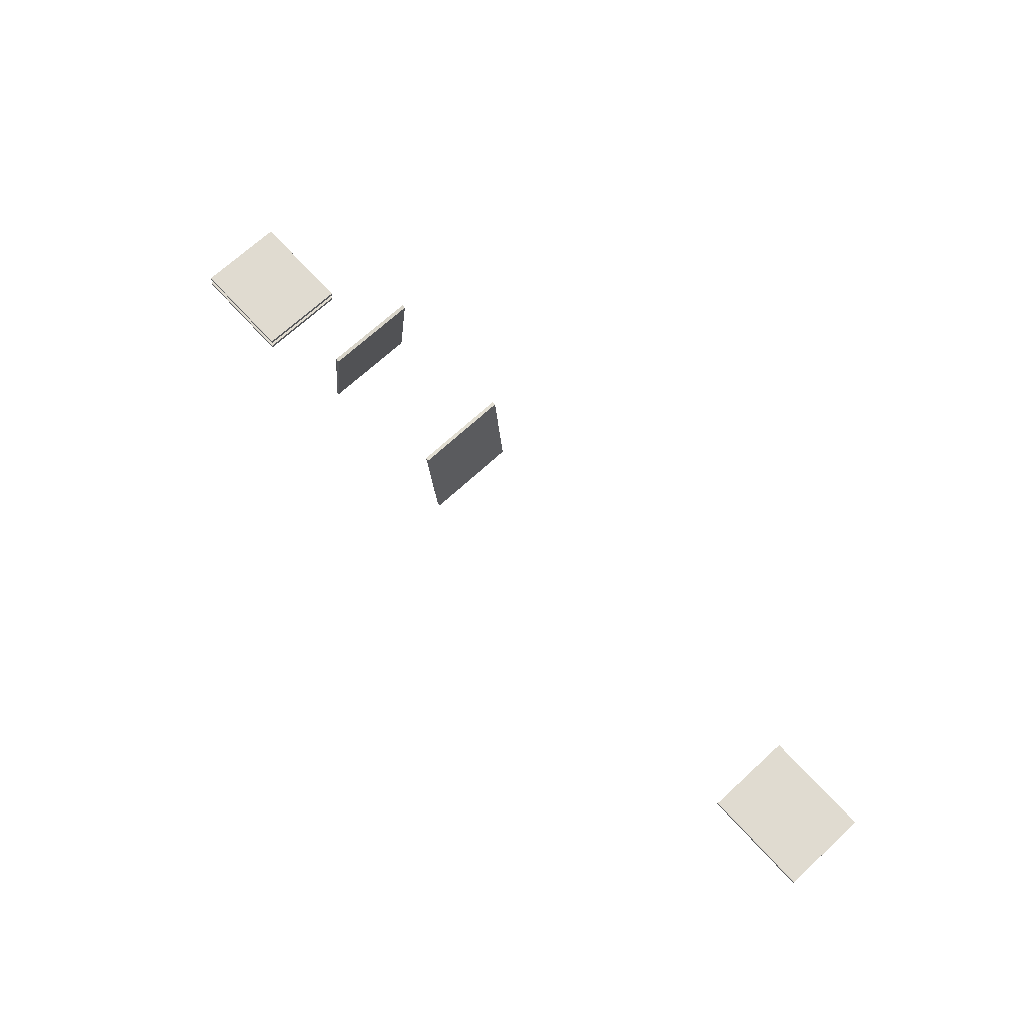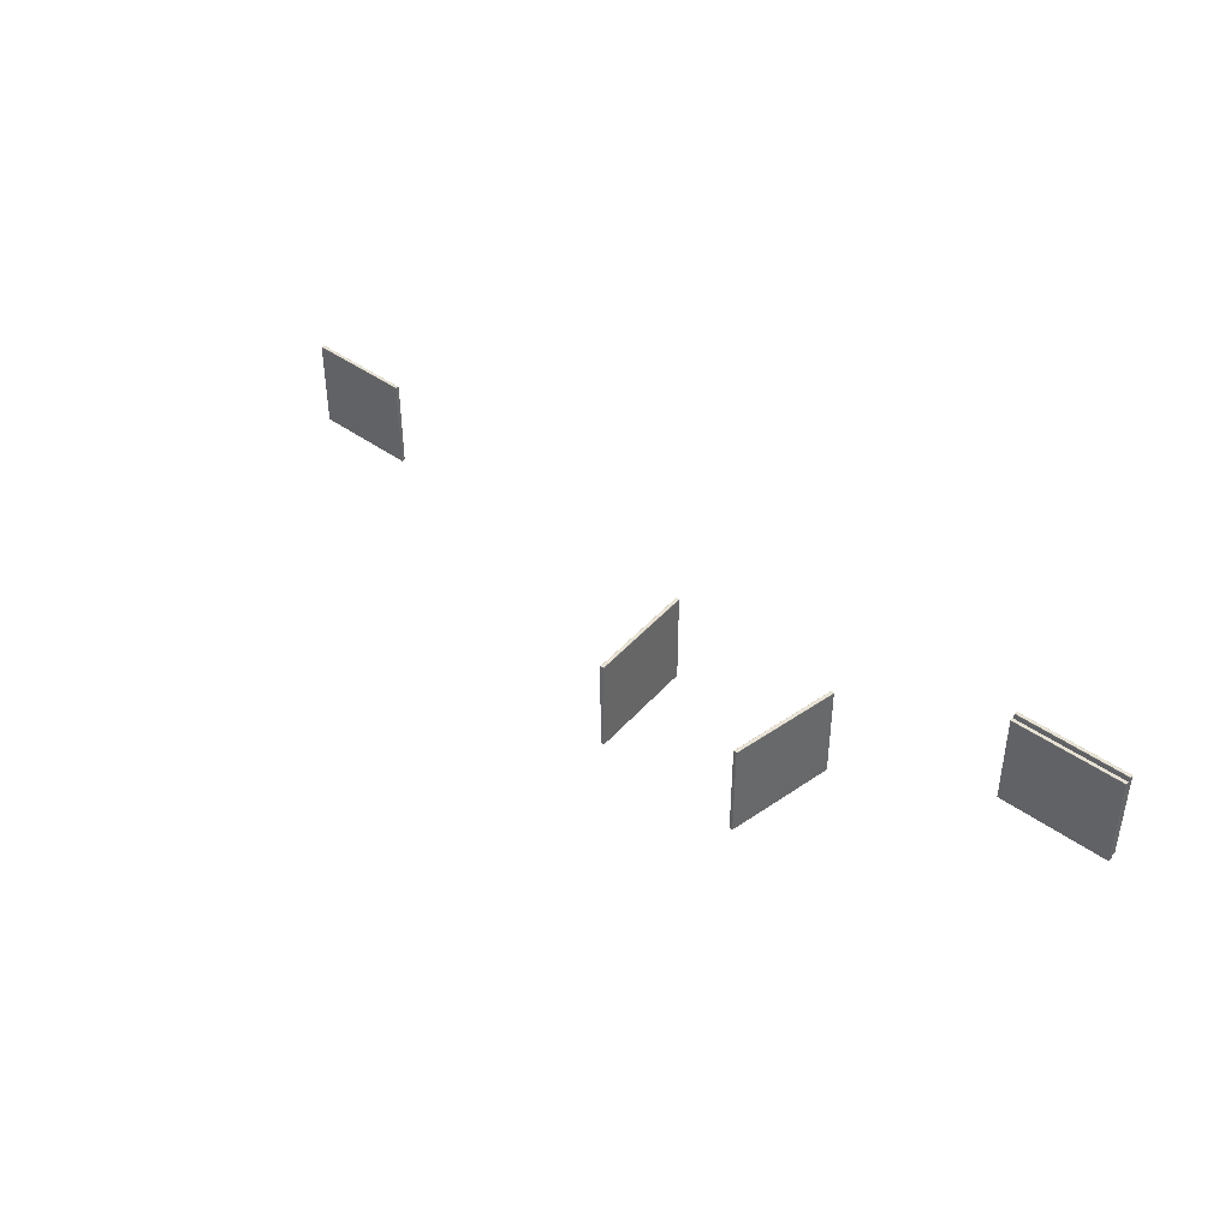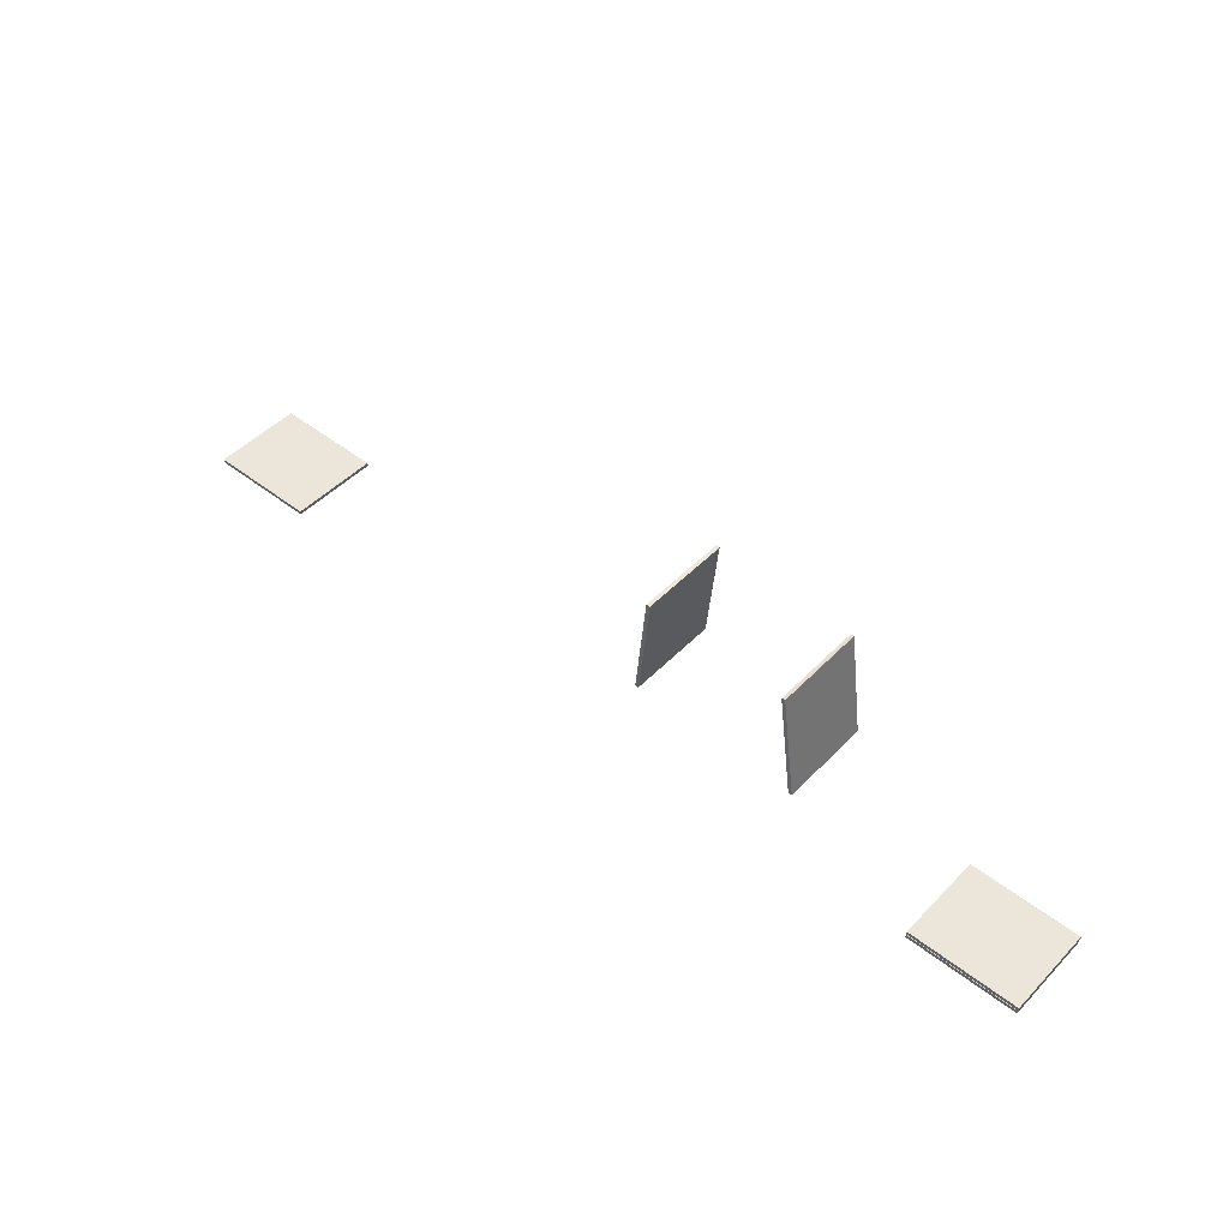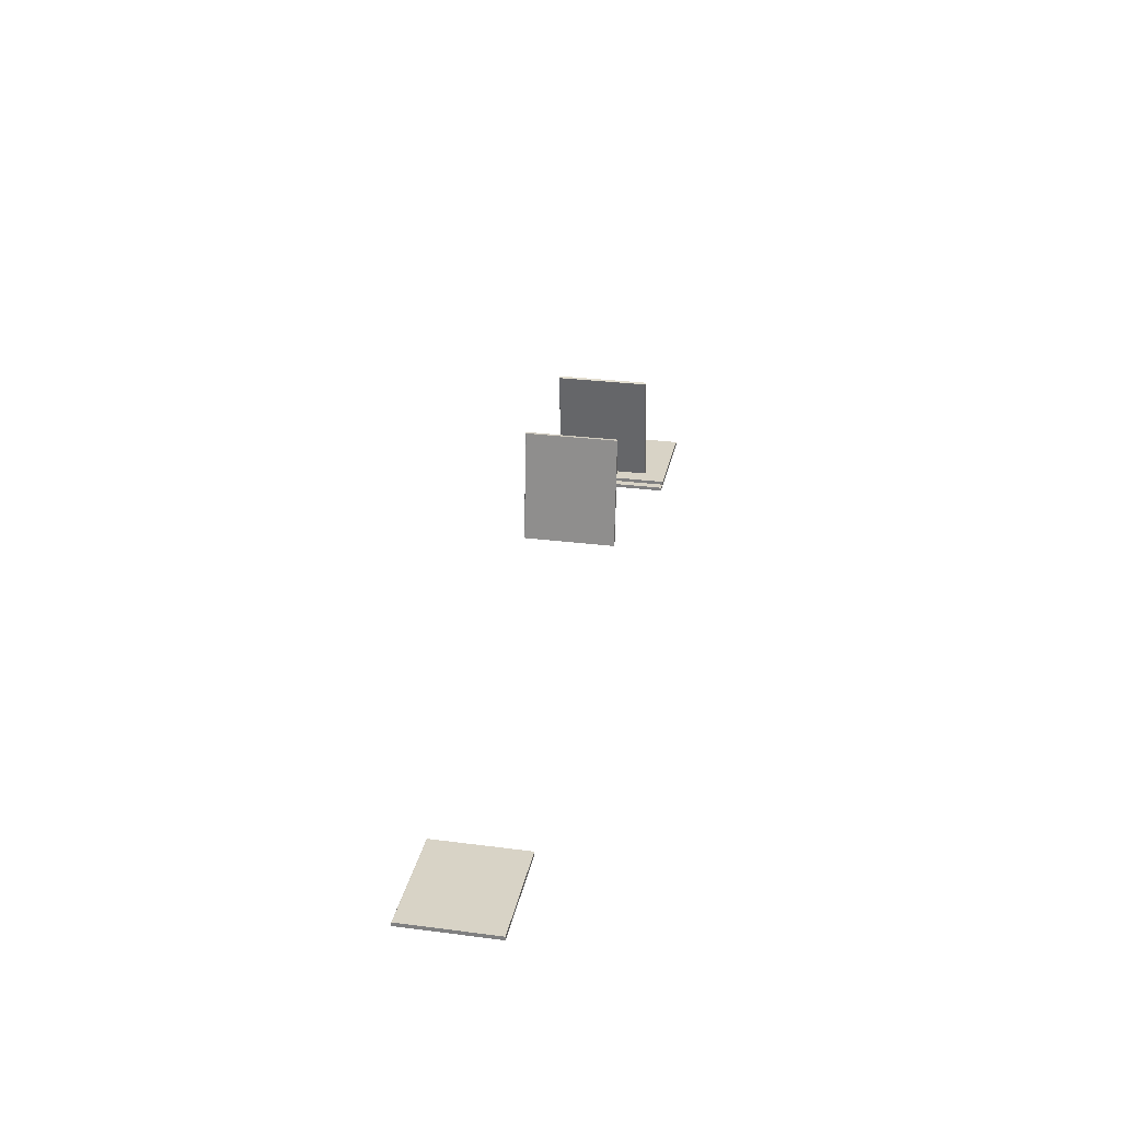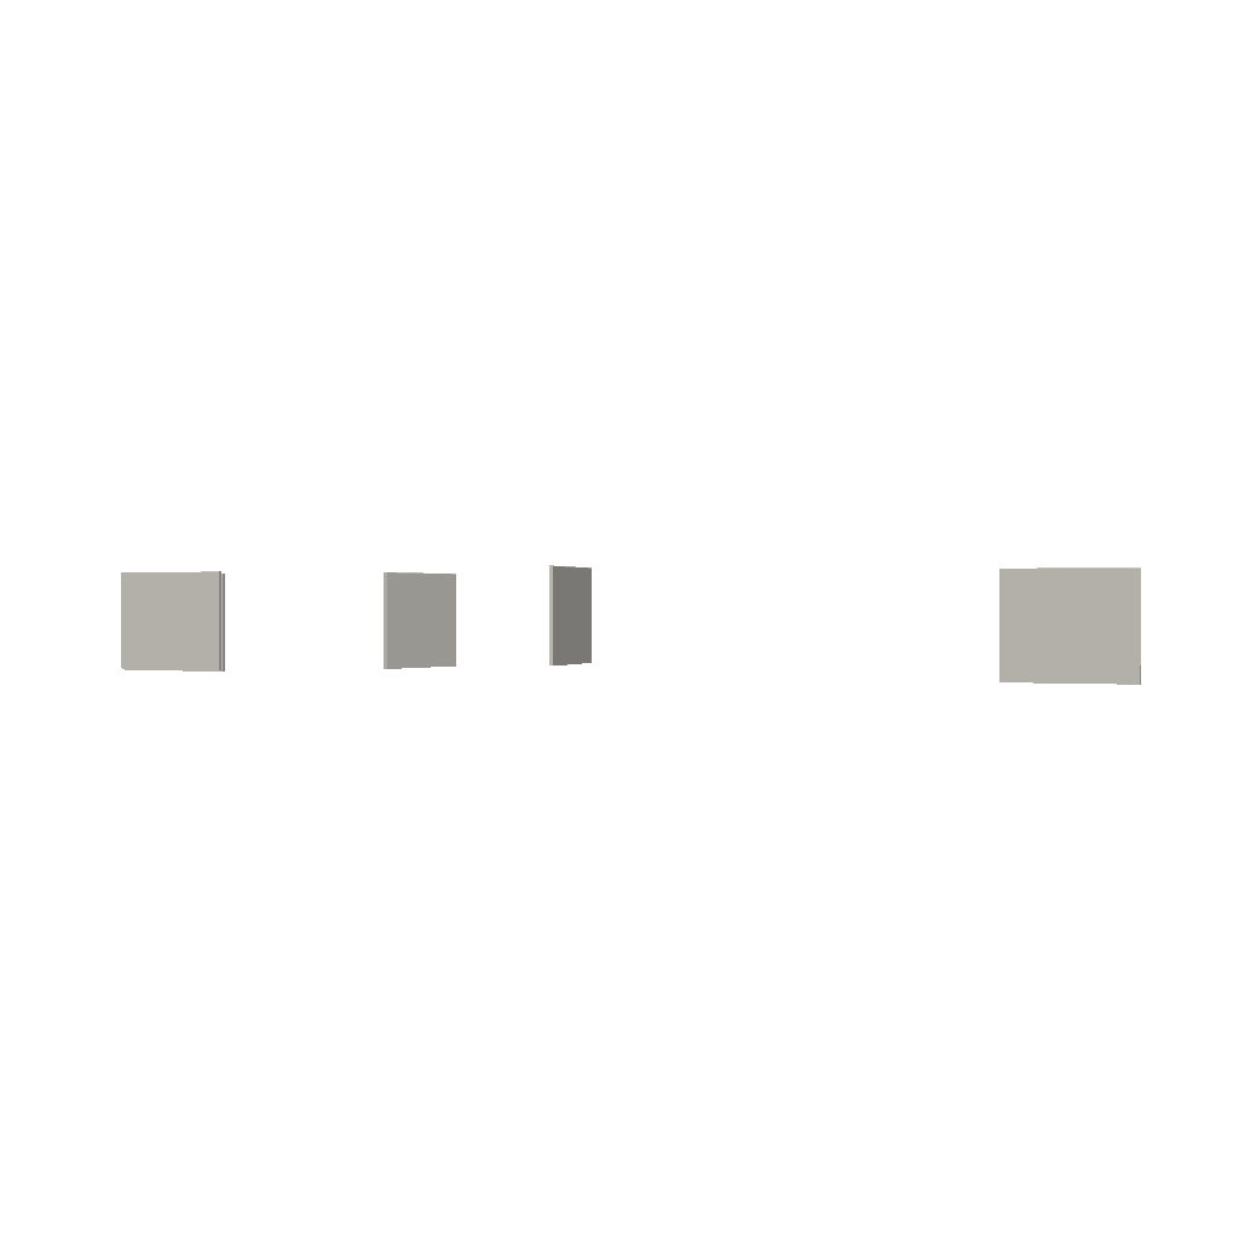
<metadata>
{"format":"obj","ext":"obj","renderer":"f3d","projection":"perspective","resolution":1024,"background":"white","views":[{"elev":70.3,"azim":-132.5,"up":"+Z"},{"elev":41.1,"azim":42.3,"up":"+Y"},{"elev":47.4,"azim":41.2,"up":"+Z"},{"elev":28.6,"azim":-79.0,"up":"+Z"},{"elev":0.4,"azim":-156.6,"up":"+Y"}]}
</metadata>
<code>
v 1.108 0.03171 0.8437
v 1.108 0.03171 0.8437
v 1.108 0.03171 0.8437
v 1.108 0.2447 0.8437
v 1.108 0.2447 0.8437
v 1.108 0.2447 0.8437
v 0.8479 0.03171 0.8456
v 0.8479 0.03171 0.8456
v 0.8479 0.03171 0.8456
v 0.8479 0.2447 0.8456
v 0.8479 0.2447 0.8456
v 0.8479 0.2447 0.8456
v 1.108 0.03171 0.8523
v 1.108 0.03171 0.8523
v 1.108 0.03171 0.8523
v 1.108 0.246 0.8511
v 1.108 0.246 0.8511
v 1.108 0.246 0.8511
v 0.848 0.03171 0.8541
v 0.848 0.03171 0.8541
v 0.848 0.03171 0.8541
v 0.848 0.246 0.853
v 0.848 0.246 0.853
v 0.848 0.246 0.853
v 1.108 0.246 0.8448
v 1.108 0.246 0.8448
v 1.108 0.246 0.8448
v 0.8479 0.246 0.8467
v 0.8479 0.246 0.8467
v 0.8479 0.246 0.8467
v 1.108 0.2447 0.8523
v 1.108 0.2447 0.8523
v 1.108 0.2447 0.8523
v 0.848 0.2447 0.8541
v 0.848 0.2447 0.8541
v 0.848 0.2447 0.8541
v 1.108 0.2457 0.844
v 1.108 0.2457 0.844
v 1.108 0.2457 0.844
v 0.8479 0.2457 0.8459
v 0.8479 0.2457 0.8459
v 0.8479 0.2457 0.8459
v 1.108 0.2457 0.852
v 1.108 0.2457 0.852
v 1.108 0.2457 0.852
v 0.848 0.2457 0.8539
v 0.848 0.2457 0.8539
v 0.848 0.2457 0.8539
v 1.111 0.02769 0.8608
v 1.111 0.02769 0.8608
v 1.111 0.02769 0.8608
v 1.111 0.2407 0.8608
v 1.111 0.2407 0.8608
v 1.111 0.2407 0.8608
v 0.8508 0.02769 0.8627
v 0.8508 0.02769 0.8627
v 0.8508 0.02769 0.8627
v 0.8508 0.2407 0.8627
v 0.8508 0.2407 0.8627
v 0.8508 0.2407 0.8627
v 1.111 0.02769 0.8694
v 1.111 0.02769 0.8694
v 1.111 0.02769 0.8694
v 1.111 0.242 0.8682
v 1.111 0.242 0.8682
v 1.111 0.242 0.8682
v 0.8509 0.02769 0.8712
v 0.8509 0.02769 0.8712
v 0.8509 0.02769 0.8712
v 0.8509 0.242 0.8701
v 0.8509 0.242 0.8701
v 0.8509 0.242 0.8701
v 1.111 0.242 0.862
v 1.111 0.242 0.862
v 1.111 0.242 0.862
v 0.8508 0.242 0.8638
v 0.8508 0.242 0.8638
v 0.8508 0.242 0.8638
v 1.111 0.2407 0.8694
v 1.111 0.2407 0.8694
v 1.111 0.2407 0.8694
v 0.8509 0.2407 0.8712
v 0.8509 0.2407 0.8712
v 0.8509 0.2407 0.8712
v 1.111 0.2417 0.8611
v 1.111 0.2417 0.8611
v 1.111 0.2417 0.8611
v 0.8508 0.2417 0.863
v 0.8508 0.2417 0.863
v 0.8508 0.2417 0.863
v 1.111 0.2417 0.8691
v 1.111 0.2417 0.8691
v 1.111 0.2417 0.8691
v 0.8509 0.2417 0.871
v 0.8509 0.2417 0.871
v 0.8509 0.2417 0.871
v 0.5165 0.03148 1.302
v 0.5165 0.03148 1.302
v 0.5165 0.03148 1.302
v 0.5165 0.2445 1.302
v 0.5165 0.2445 1.302
v 0.5165 0.2445 1.302
v 0.552 0.03148 1.044
v 0.552 0.03148 1.044
v 0.552 0.03148 1.044
v 0.552 0.2445 1.044
v 0.552 0.2445 1.044
v 0.552 0.2445 1.044
v 0.5081 0.03148 1.301
v 0.5081 0.03148 1.301
v 0.5081 0.03148 1.301
v 0.5092 0.2458 1.301
v 0.5092 0.2458 1.301
v 0.5092 0.2458 1.301
v 0.5435 0.03148 1.043
v 0.5435 0.03148 1.043
v 0.5435 0.03148 1.043
v 0.5446 0.2458 1.043
v 0.5446 0.2458 1.043
v 0.5446 0.2458 1.043
v 0.5154 0.2458 1.302
v 0.5154 0.2458 1.302
v 0.5154 0.2458 1.302
v 0.5508 0.2458 1.044
v 0.5508 0.2458 1.044
v 0.5508 0.2458 1.044
v 0.5081 0.2445 1.301
v 0.5081 0.2445 1.301
v 0.5081 0.2445 1.301
v 0.5435 0.2445 1.043
v 0.5435 0.2445 1.043
v 0.5435 0.2445 1.043
v 0.5162 0.2454 1.302
v 0.5162 0.2454 1.302
v 0.5162 0.2454 1.302
v 0.5517 0.2454 1.044
v 0.5517 0.2454 1.044
v 0.5517 0.2454 1.044
v 0.5083 0.2454 1.301
v 0.5083 0.2454 1.301
v 0.5083 0.2454 1.301
v 0.5438 0.2454 1.043
v 0.5438 0.2454 1.043
v 0.5438 0.2454 1.043
v 0.1747 0.04292 1.305
v 0.1747 0.04292 1.305
v 0.1747 0.04292 1.305
v 0.1747 0.2559 1.305
v 0.1747 0.2559 1.305
v 0.1747 0.2559 1.305
v 0.1486 0.04292 1.046
v 0.1486 0.04292 1.046
v 0.1486 0.04292 1.046
v 0.1486 0.2559 1.046
v 0.1486 0.2559 1.046
v 0.1486 0.2559 1.046
v 0.1662 0.04292 1.306
v 0.1662 0.04292 1.306
v 0.1662 0.04292 1.306
v 0.1673 0.2572 1.306
v 0.1673 0.2572 1.306
v 0.1673 0.2572 1.306
v 0.1401 0.04292 1.047
v 0.1401 0.04292 1.047
v 0.1401 0.04292 1.047
v 0.1413 0.2572 1.047
v 0.1413 0.2572 1.047
v 0.1413 0.2572 1.047
v 0.1736 0.2572 1.305
v 0.1736 0.2572 1.305
v 0.1736 0.2572 1.305
v 0.1475 0.2572 1.046
v 0.1475 0.2572 1.046
v 0.1475 0.2572 1.046
v 0.1662 0.2559 1.306
v 0.1662 0.2559 1.306
v 0.1662 0.2559 1.306
v 0.1401 0.2559 1.047
v 0.1401 0.2559 1.047
v 0.1401 0.2559 1.047
v 0.1744 0.2569 1.305
v 0.1744 0.2569 1.305
v 0.1744 0.2569 1.305
v 0.1484 0.2569 1.046
v 0.1484 0.2569 1.046
v 0.1484 0.2569 1.046
v 0.1665 0.2569 1.306
v 0.1665 0.2569 1.306
v 0.1665 0.2569 1.306
v 0.1404 0.2569 1.047
v 0.1404 0.2569 1.047
v 0.1404 0.2569 1.047
v -0.8567 0.02769 0.8959
v -0.8567 0.02769 0.8959
v -0.8567 0.02769 0.8959
v -0.8567 0.2407 0.8959
v -0.8567 0.2407 0.8959
v -0.8567 0.2407 0.8959
v -1.117 0.02769 0.8978
v -1.117 0.02769 0.8978
v -1.117 0.02769 0.8978
v -1.117 0.2407 0.8978
v -1.117 0.2407 0.8978
v -1.117 0.2407 0.8978
v -0.8567 0.02769 0.9044
v -0.8567 0.02769 0.9044
v -0.8567 0.02769 0.9044
v -0.8567 0.242 0.9033
v -0.8567 0.242 0.9033
v -0.8567 0.242 0.9033
v -1.117 0.02769 0.9063
v -1.117 0.02769 0.9063
v -1.117 0.02769 0.9063
v -1.117 0.242 0.9052
v -1.117 0.242 0.9052
v -1.117 0.242 0.9052
v -0.8567 0.242 0.897
v -0.8567 0.242 0.897
v -0.8567 0.242 0.897
v -1.117 0.242 0.8989
v -1.117 0.242 0.8989
v -1.117 0.242 0.8989
v -0.8567 0.2407 0.9044
v -0.8567 0.2407 0.9044
v -0.8567 0.2407 0.9044
v -1.117 0.2407 0.9063
v -1.117 0.2407 0.9063
v -1.117 0.2407 0.9063
v -0.8567 0.2417 0.8962
v -0.8567 0.2417 0.8962
v -0.8567 0.2417 0.8962
v -1.117 0.2417 0.8981
v -1.117 0.2417 0.8981
v -1.117 0.2417 0.8981
v -0.8567 0.2417 0.9042
v -0.8567 0.2417 0.9042
v -0.8567 0.2417 0.9042
v -1.117 0.2417 0.906
v -1.117 0.2417 0.906
v -1.117 0.2417 0.906
f 1 8 11
f 11 4 1
f 14 33 35
f 35 21 14
f 2 6 39
f 2 39 25
f 25 17 43
f 25 43 31
f 2 25 31
f 2 31 13
f 26 28 23
f 23 16 26
f 10 7 20
f 20 34 48
f 20 48 22
f 10 20 22
f 41 10 22
f 30 41 22
f 9 3 15
f 15 19 9
f 37 5 12
f 12 40 37
f 47 36 32
f 32 44 47
f 27 38 42
f 42 29 27
f 24 46 45
f 45 18 24
f 50 57 59
f 59 53 50
f 63 80 82
f 82 69 63
f 51 54 86
f 51 86 74
f 74 66 91
f 74 91 81
f 51 74 81
f 51 81 62
f 75 77 72
f 72 64 75
f 60 56 68
f 68 84 95
f 68 95 70
f 60 68 70
f 89 60 70
f 78 89 70
f 55 49 61
f 61 67 55
f 87 52 58
f 58 90 87
f 94 83 79
f 79 93 94
f 73 85 88
f 88 76 73
f 71 96 92
f 92 65 71
f 98 104 106
f 106 102 98
f 109 129 132
f 132 116 109
f 97 100 134
f 97 134 123
f 123 114 140
f 123 140 128
f 97 123 128
f 97 128 111
f 122 125 118
f 118 112 122
f 107 105 115
f 115 130 143
f 115 143 119
f 107 115 119
f 138 107 119
f 126 138 119
f 103 99 110
f 110 117 103
f 133 101 108
f 108 137 133
f 144 131 127
f 127 141 144
f 121 135 136
f 136 124 121
f 120 142 139
f 139 113 120
f 147 153 156
f 156 150 147
f 159 175 180
f 180 163 159
f 145 149 181
f 145 181 171
f 171 161 189
f 171 189 176
f 145 171 176
f 145 176 158
f 169 173 166
f 166 160 169
f 154 151 164
f 164 178 192
f 164 192 167
f 154 164 167
f 185 154 167
f 172 185 167
f 152 146 157
f 157 165 152
f 182 148 155
f 155 184 182
f 190 179 177
f 177 188 190
f 170 183 186
f 186 174 170
f 168 191 187
f 187 162 168
f 193 200 203
f 203 197 193
f 206 224 227
f 227 211 206
f 194 196 229
f 194 229 219
f 219 209 237
f 219 237 223
f 194 219 223
f 194 223 207
f 218 220 215
f 215 208 218
f 202 201 212
f 212 228 239
f 212 239 214
f 202 212 214
f 234 202 214
f 221 234 214
f 199 195 205
f 205 213 199
f 230 198 204
f 204 232 230
f 238 226 225
f 225 235 238
f 217 231 233
f 233 222 217
f 216 240 236
f 236 210 216

</code>
